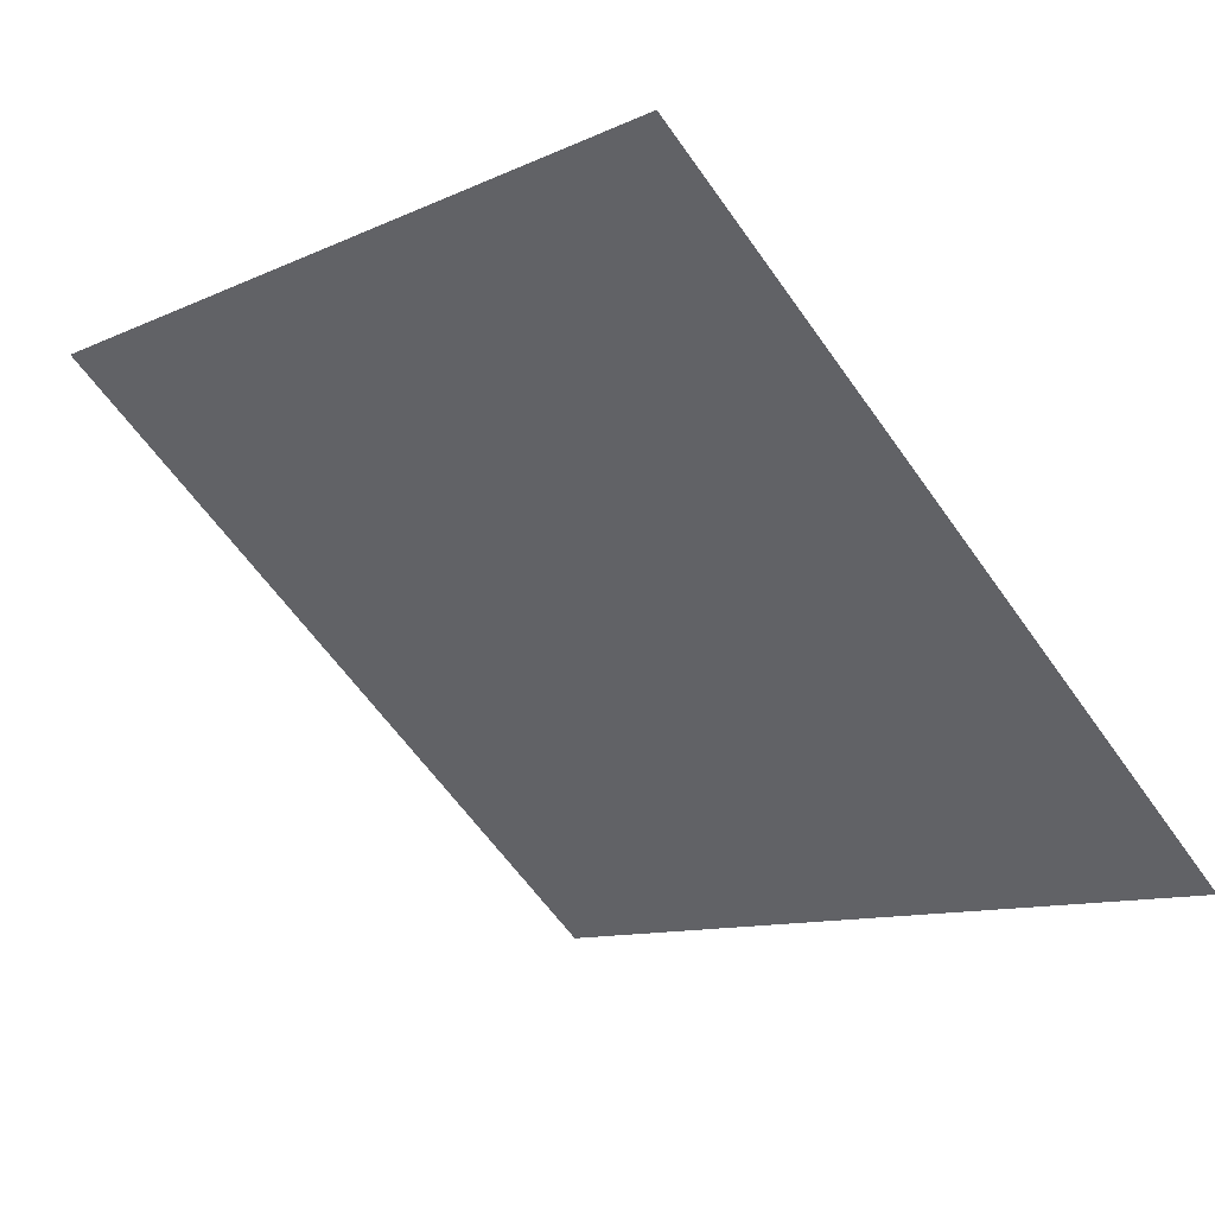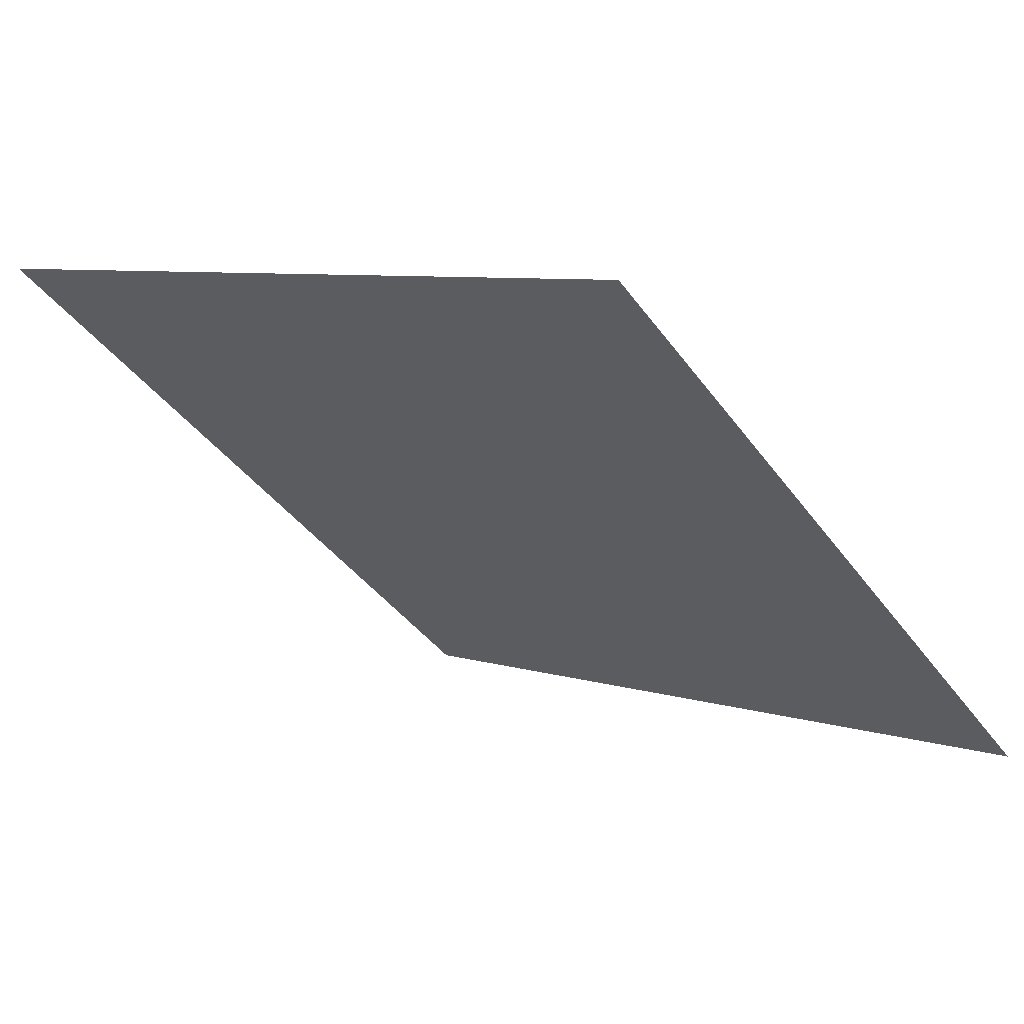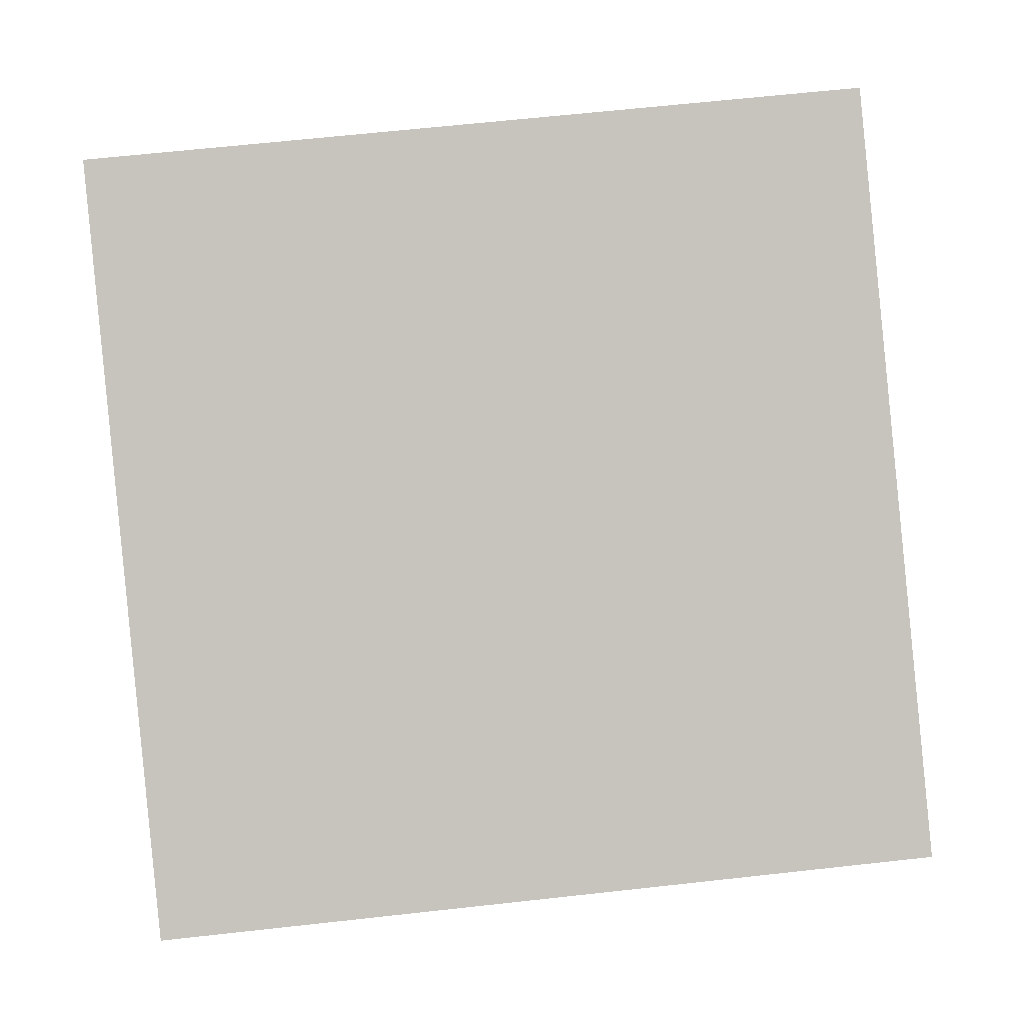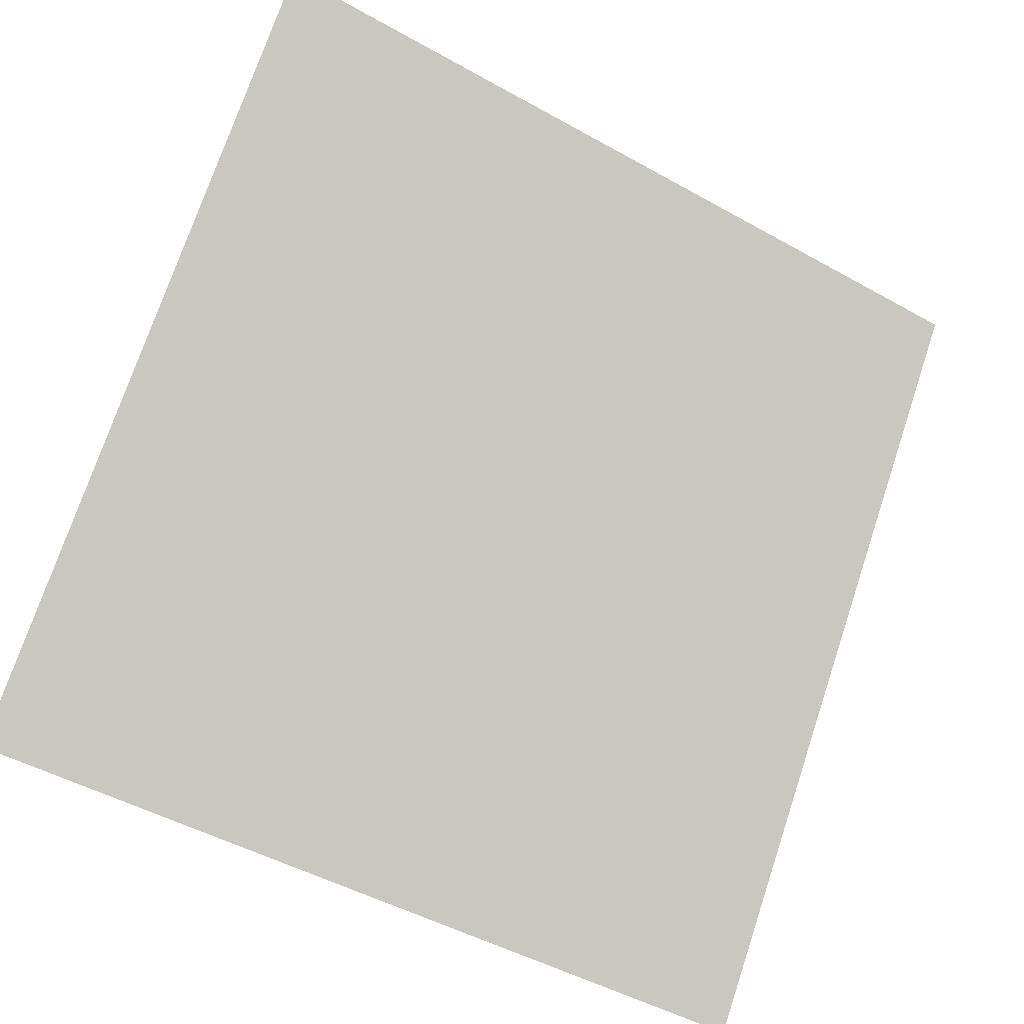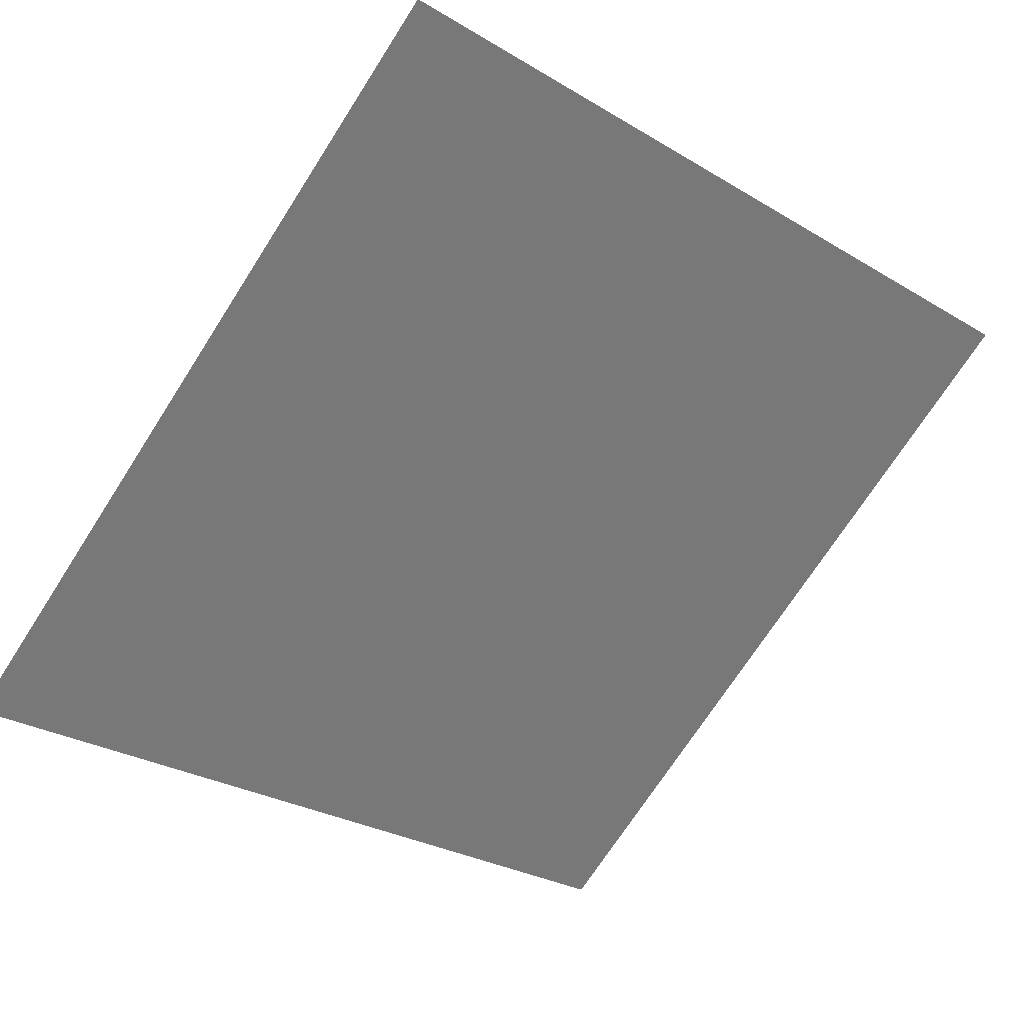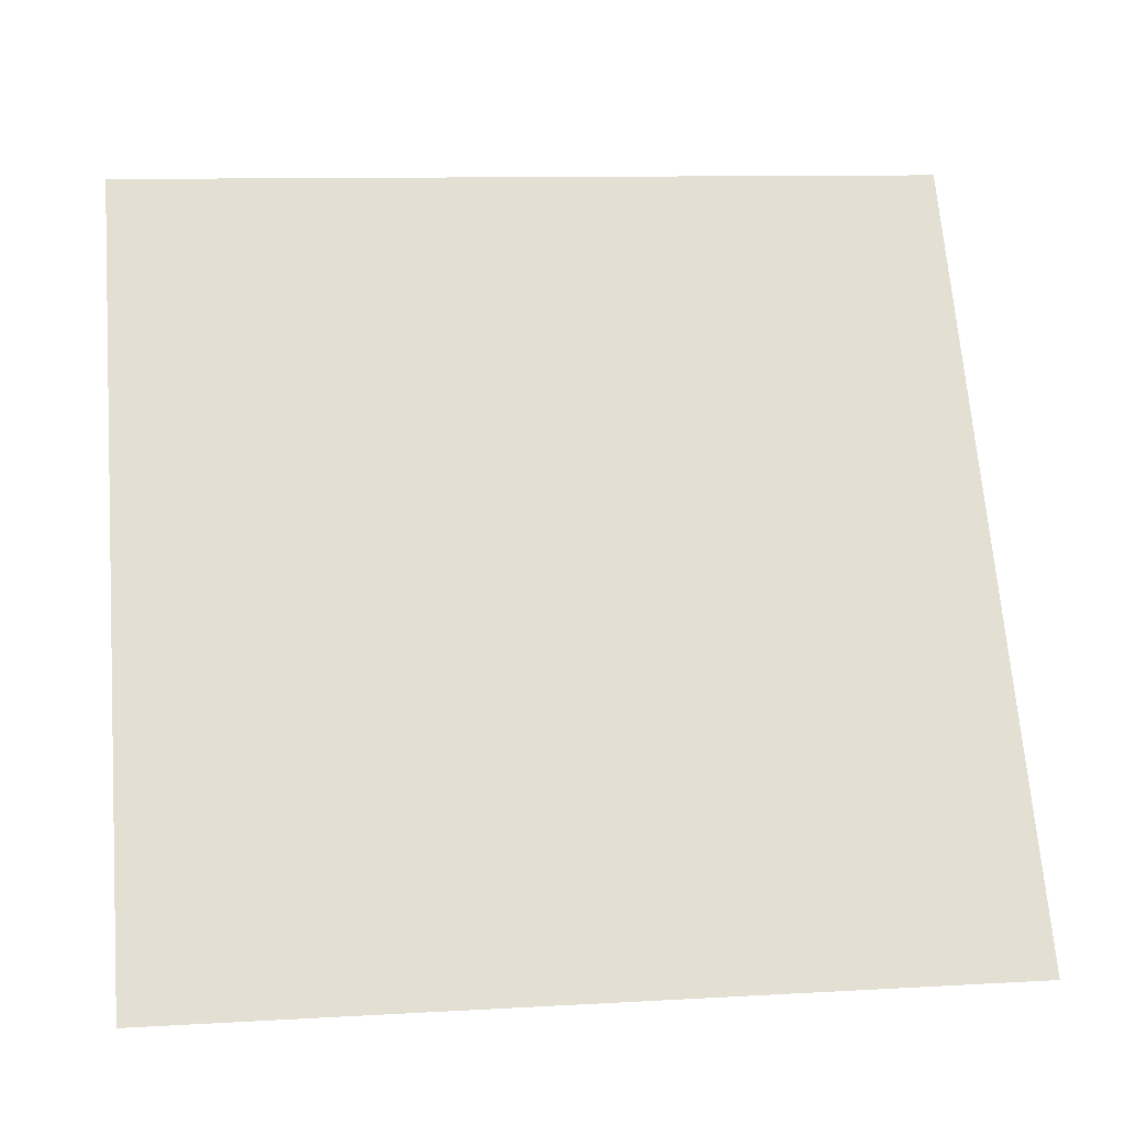
<metadata>
{"format":"obj","ext":"obj","renderer":"f3d","projection":"perspective","resolution":1024,"background":"white","views":[{"elev":-63.6,"azim":125.7,"up":"+Y"},{"elev":5.3,"azim":42.8,"up":"+Y"},{"elev":53.9,"azim":174.4,"up":"+Y"},{"elev":-48.9,"azim":146.4,"up":"+Z"},{"elev":-26.5,"azim":-41.2,"up":"+Y"},{"elev":14.5,"azim":-9.4,"up":"+Z"}]}
</metadata>
<code>
v -0.002127 0.9275 0.6964
v -0.008686 0.9277 0.6965
v -0.008567 0.9316 0.7017
v -0.002007 0.9315 0.7017
f 4 3 2 1

</code>
